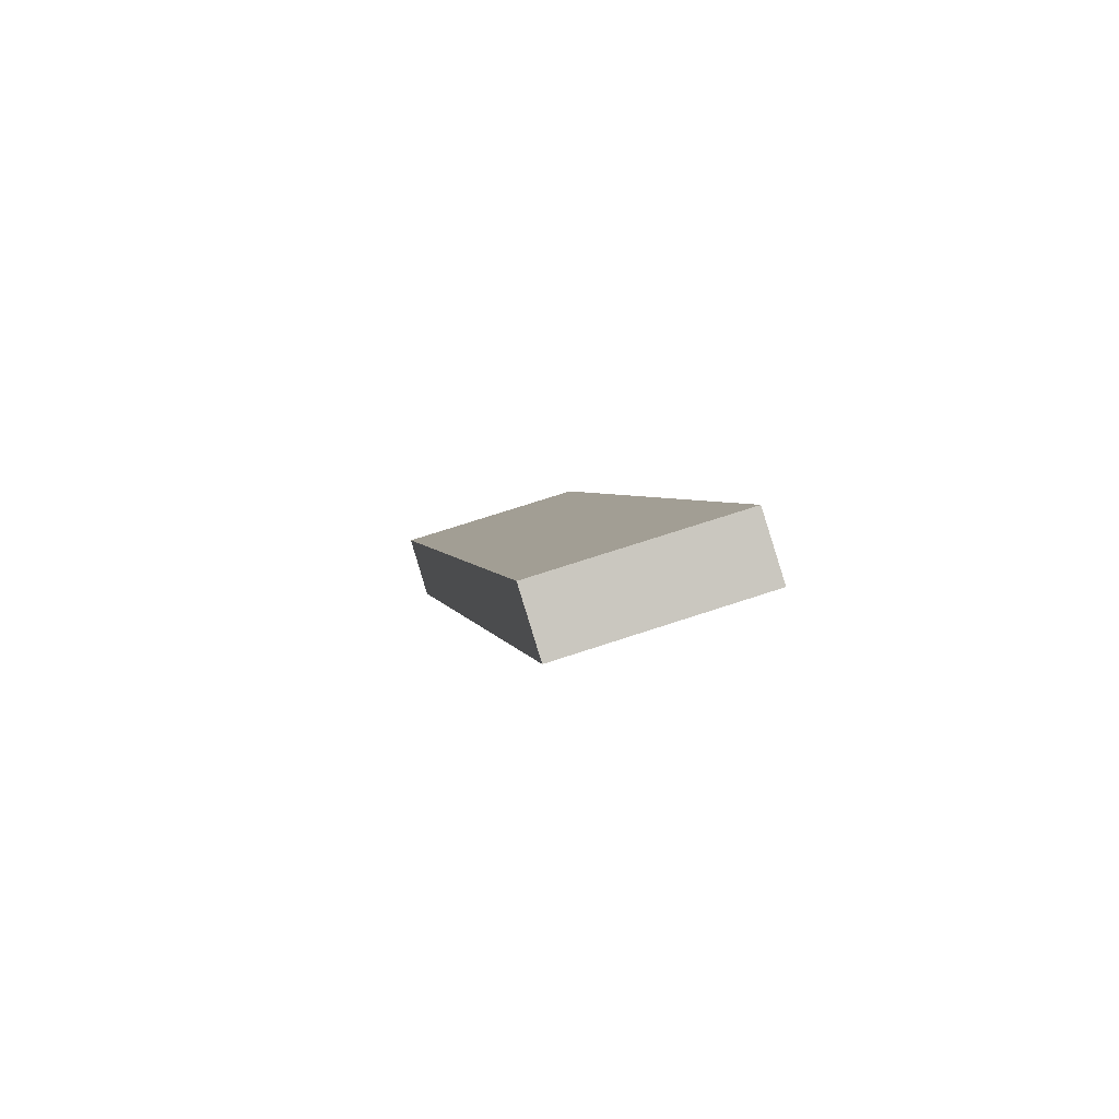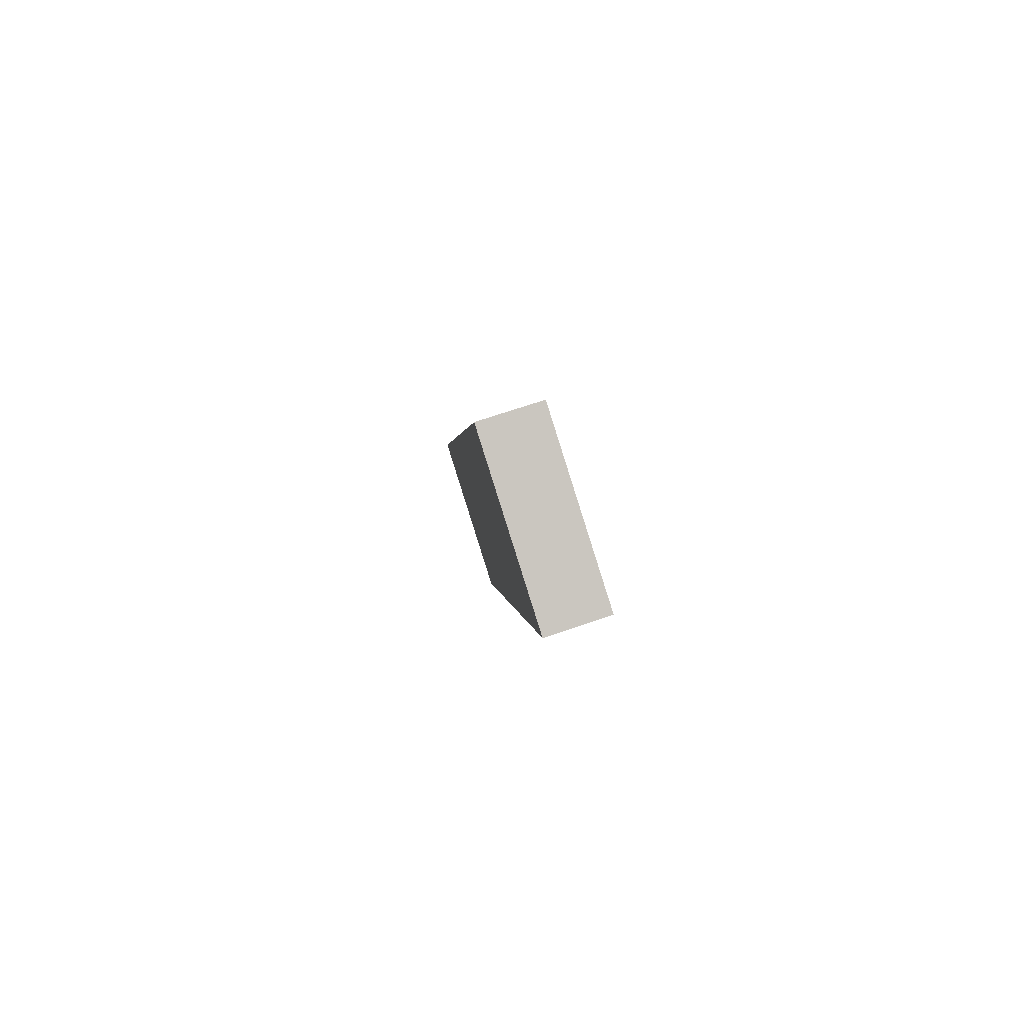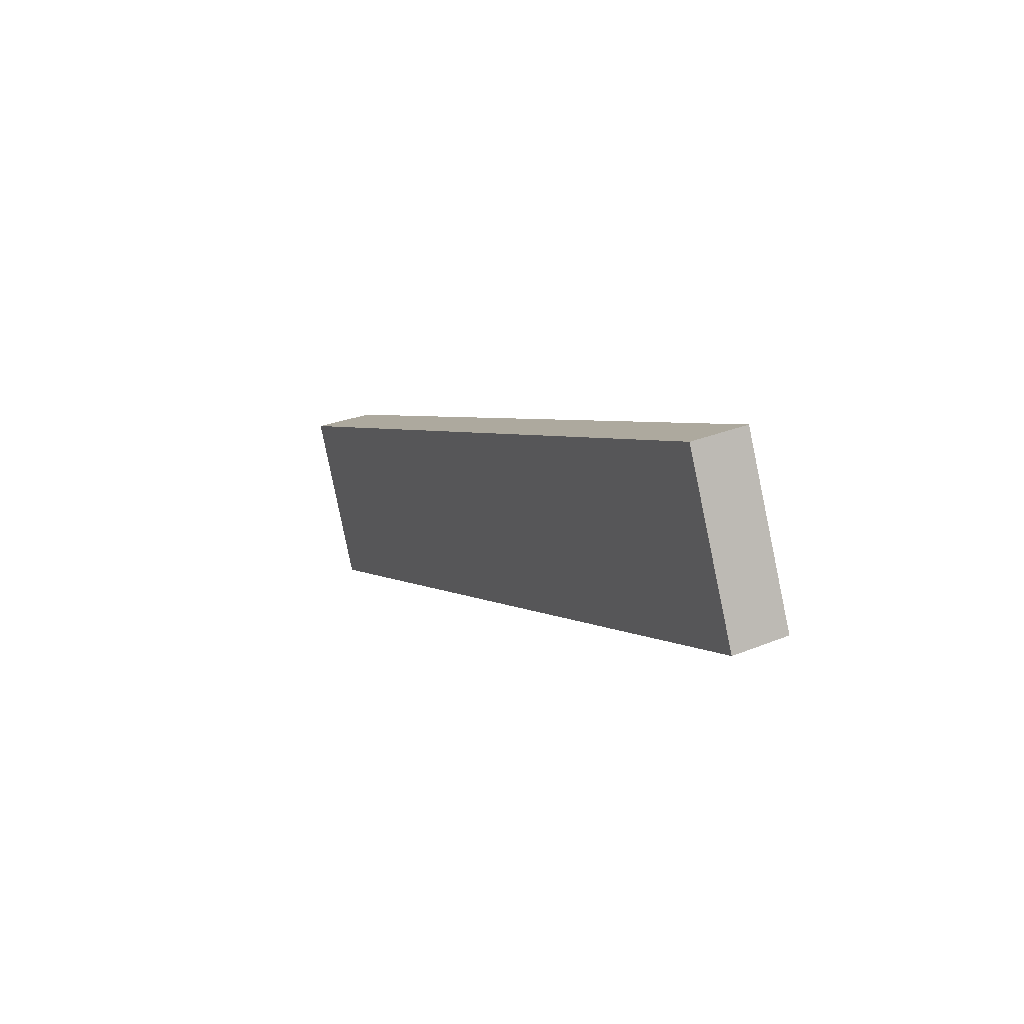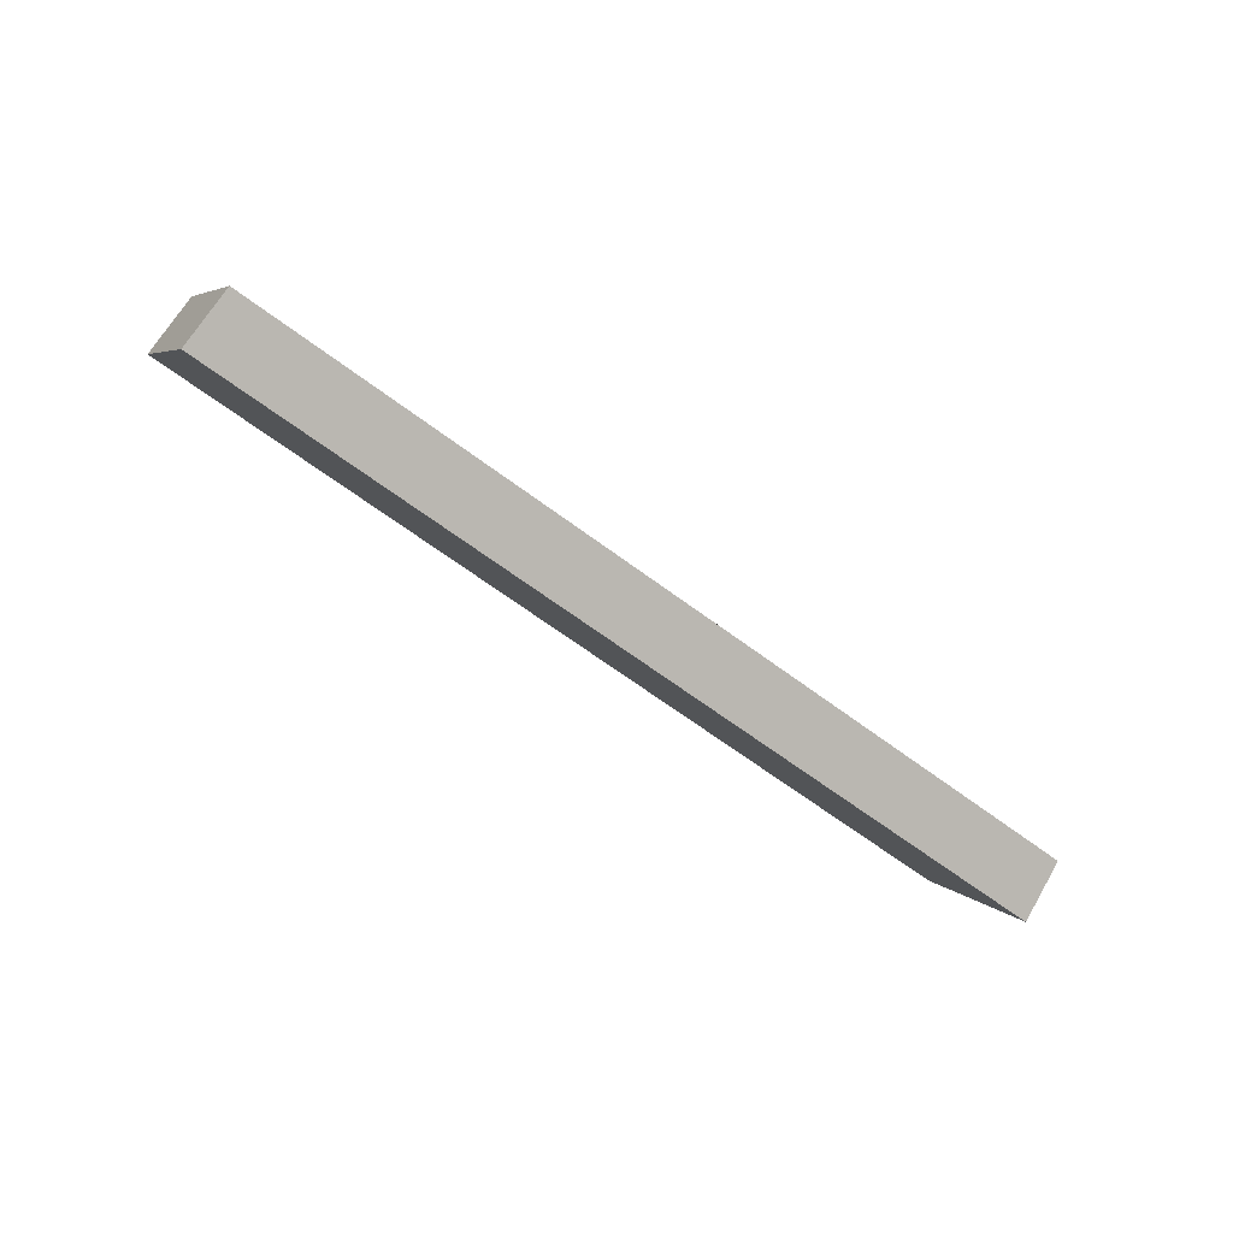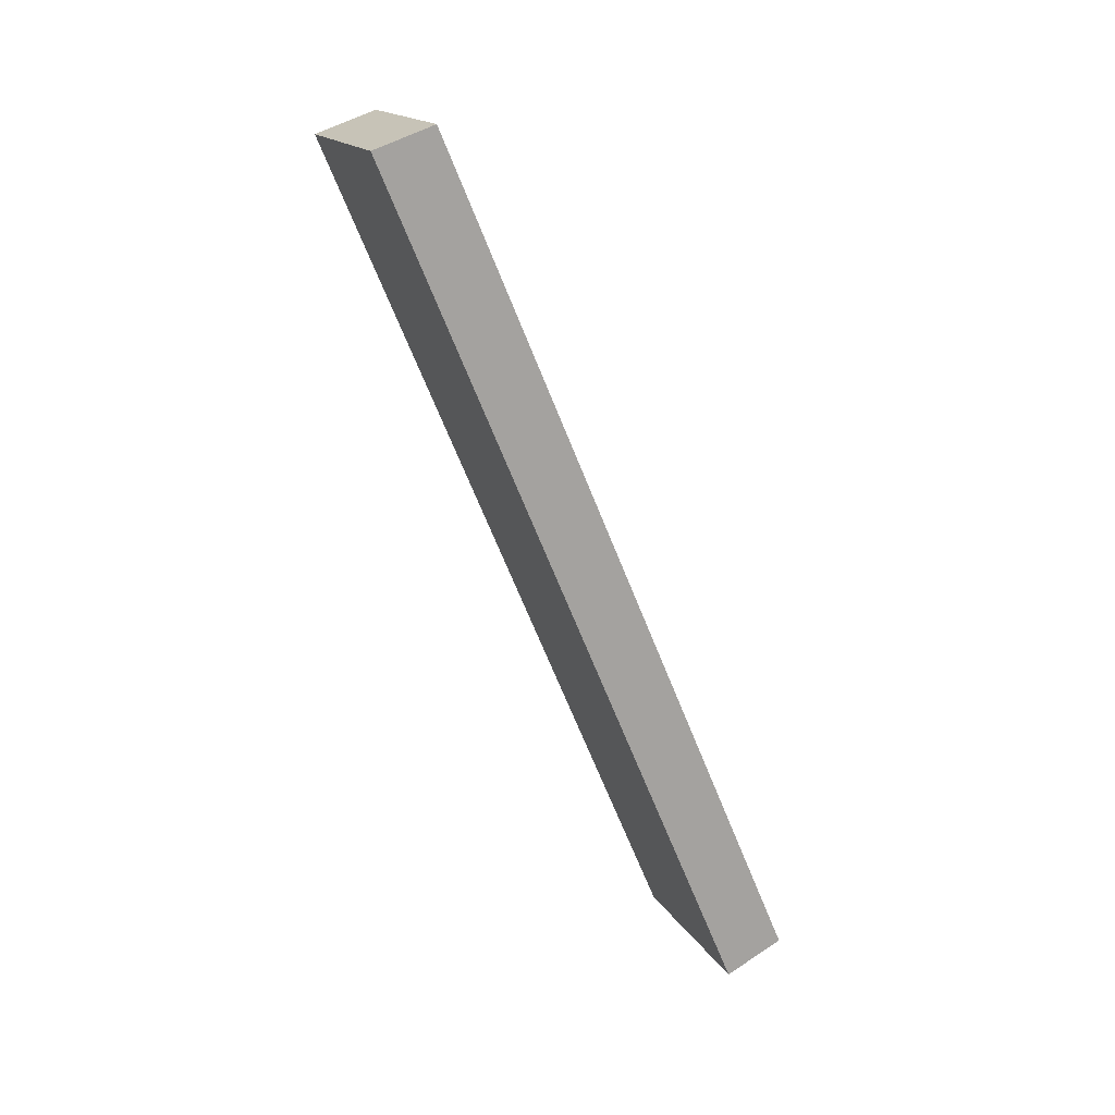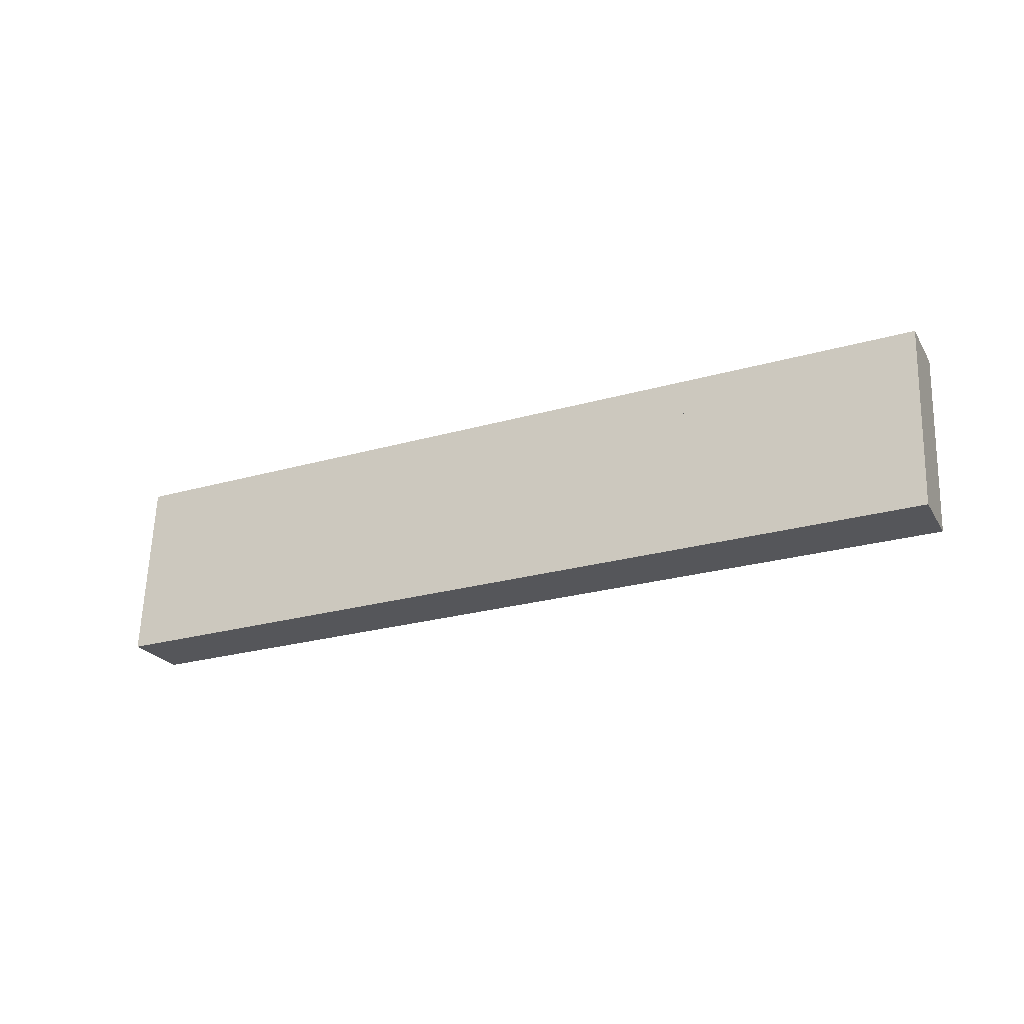
<metadata>
{"format":"obj","ext":"obj","renderer":"f3d","projection":"perspective","resolution":1024,"background":"white","views":[{"elev":32.9,"azim":-87.3,"up":"+Z"},{"elev":-10.2,"azim":-62.6,"up":"+Y"},{"elev":-8.7,"azim":-85.2,"up":"+Y"},{"elev":-76.2,"azim":-6.6,"up":"+Y"},{"elev":-76.9,"azim":-37.4,"up":"+Y"},{"elev":-46.9,"azim":-124.1,"up":"+Y"}]}
</metadata>
<code>
v 2.509 4.677 -2.654
v 2.637 4.76 -2.441
v 2.752 3.944 -2.513
v 2.88 4.028 -2.3
v 2.59 4.432 -2.607
v 2.671 4.188 -2.56
v 2.799 4.272 -2.347
v 2.718 4.516 -2.394
v 5.7 5.395 -4.553
v 5.8 5.473 -4.324
v 5.958 4.666 -4.421
v 6.058 4.744 -4.191
v 5.829 5.031 -4.487
v 5.929 5.108 -4.257
v 2.509 4.677 -2.654
v 5.7 5.395 -4.553
v 2.752 3.944 -2.513
v 5.958 4.666 -4.421
v 2.59 4.432 -2.607
v 2.671 4.188 -2.56
v 4.23 4.671 -3.535
v 3.43 4.491 -3.059
v 4.167 4.853 -3.569
v 3.368 4.673 -3.094
v 3.553 4.125 -2.99
v 4.292 4.488 -3.501
v 3.492 4.308 -3.024
v 5.829 5.031 -4.487
v 5.156 4.486 -3.944
v 5.029 4.851 -4.011
v 5.093 4.668 -3.977
v 4.966 5.033 -4.044
v 4.355 4.305 -3.467
v 5.244 5.293 -4.281
v 4.788 5.19 -4.01
v 4.333 5.087 -3.739
v 3.877 4.985 -3.468
v 3.421 4.882 -3.196
v 2.965 4.779 -2.925
v 2.752 3.944 -2.513
v 5.958 4.666 -4.421
v 2.88 4.028 -2.3
v 6.058 4.744 -4.191
v 5.156 4.486 -3.944
v 4.355 4.305 -3.467
v 3.553 4.125 -2.99
v 3.674 4.207 -2.773
v 4.469 4.386 -3.246
v 5.264 4.565 -3.719
v 2.88 4.028 -2.3
v 6.058 4.744 -4.191
v 4.344 4.751 -3.314
v 2.637 4.76 -2.441
v 5.8 5.473 -4.324
v 2.799 4.272 -2.347
v 2.718 4.516 -2.394
v 3.551 4.572 -2.842
v 4.406 4.568 -3.28
v 3.613 4.39 -2.808
v 4.281 4.934 -3.348
v 3.49 4.755 -2.877
v 5.929 5.108 -4.257
v 5.137 4.93 -3.786
v 5.073 5.112 -3.819
v 5.2 4.747 -3.752
v 5.264 4.565 -3.719
v 4.469 4.386 -3.246
v 3.674 4.207 -2.773
v 3.089 4.862 -2.71
v 3.541 4.964 -2.979
v 3.993 5.065 -3.248
v 4.445 5.167 -3.517
v 4.897 5.269 -3.786
v 5.349 5.371 -4.055
v 2.637 4.76 -2.441
v 5.8 5.473 -4.324
v 2.509 4.677 -2.654
v 5.7 5.395 -4.553
v 2.965 4.779 -2.925
v 3.421 4.882 -3.196
v 3.877 4.985 -3.468
v 4.333 5.087 -3.739
v 4.788 5.19 -4.01
v 5.244 5.293 -4.281
v 5.349 5.371 -4.055
v 4.897 5.269 -3.786
v 4.445 5.167 -3.517
v 3.993 5.065 -3.248
v 3.541 4.964 -2.979
v 3.089 4.862 -2.71
v 3.209 4.861 -2.926
v 4.479 5.148 -3.682
v 5.115 5.291 -4.06
f 1 5 6 3 4 7 8 2
f 10 14 12 11 13 9
f 29 33 25 17 20 19 15 39 38 37 36 35 34 16 28 18
f 47 42 40 46 45 44 41 43 49 48
f 68 67 66 51 62 54 74 73 72 71 70 69 53 56 55 50
f 75 90 89 88 87 86 85 76 78 84 83 82 81 80 79 77

</code>
